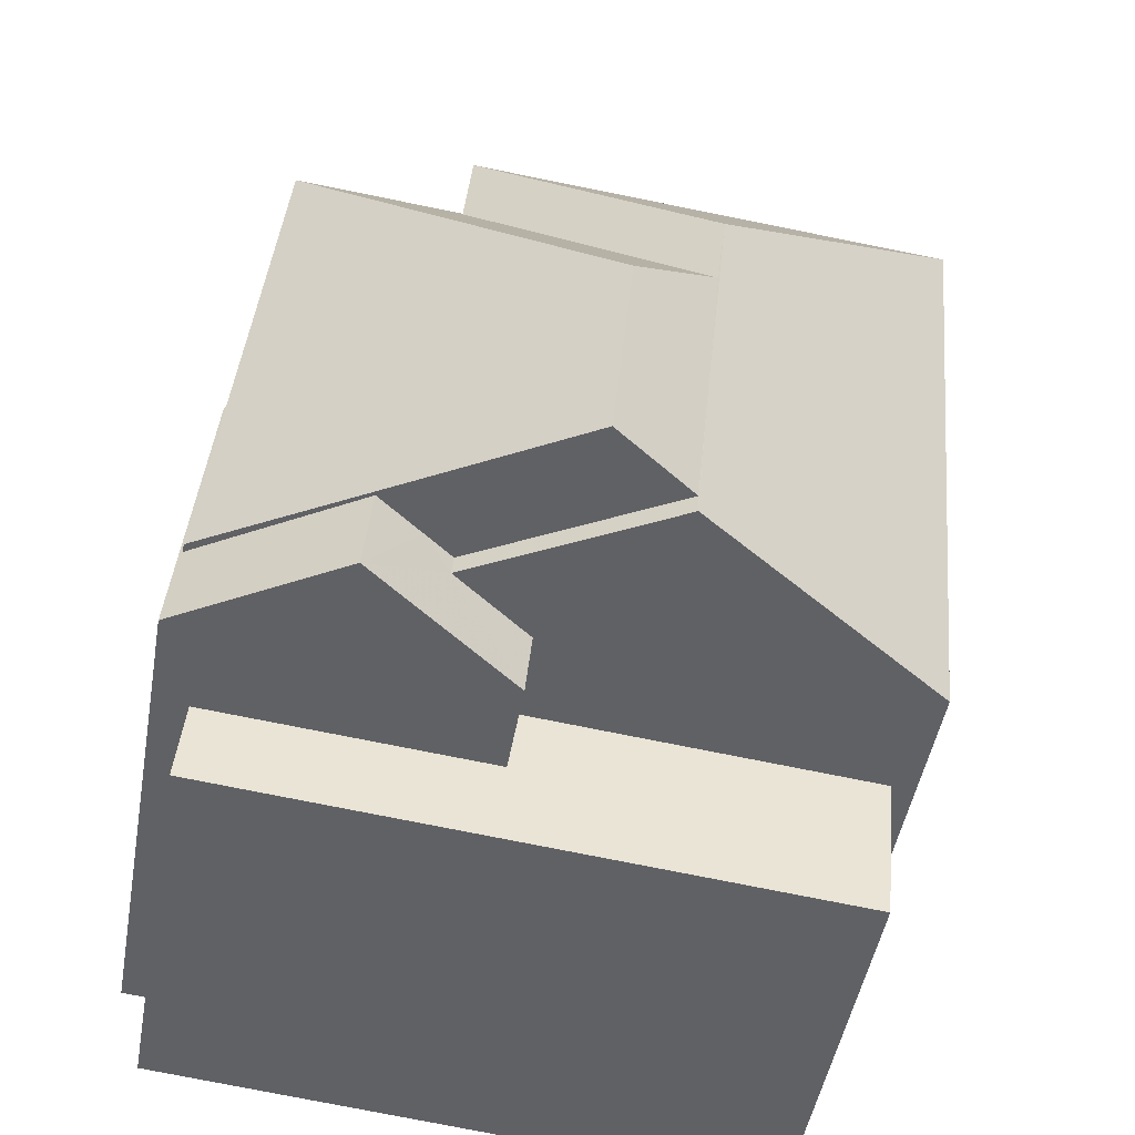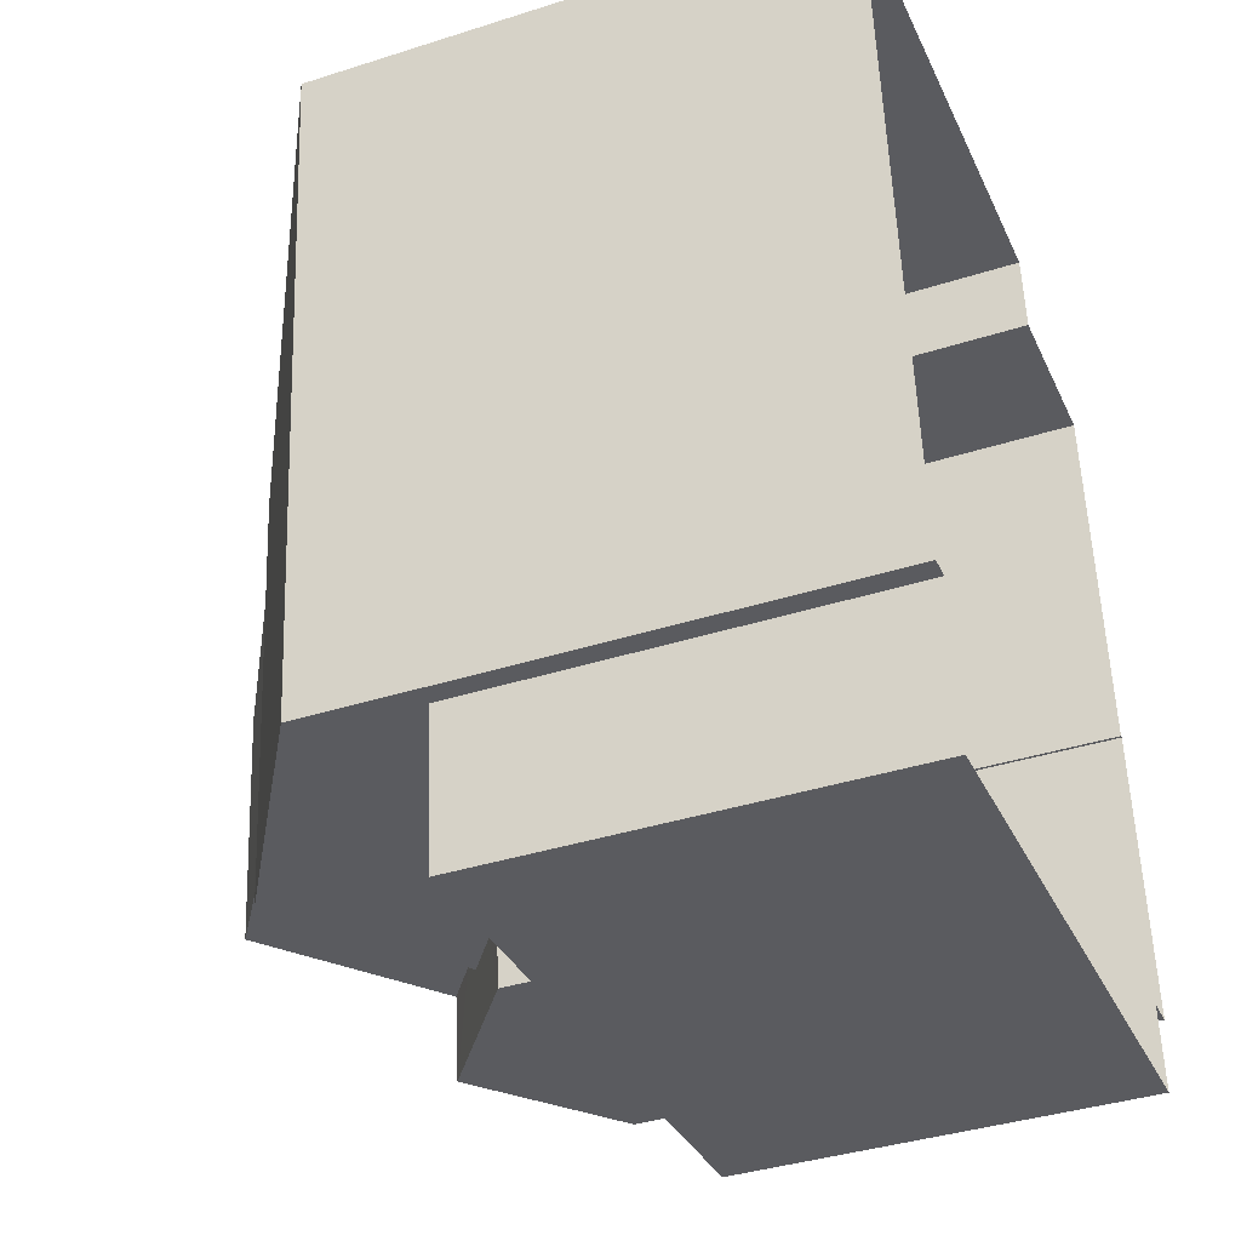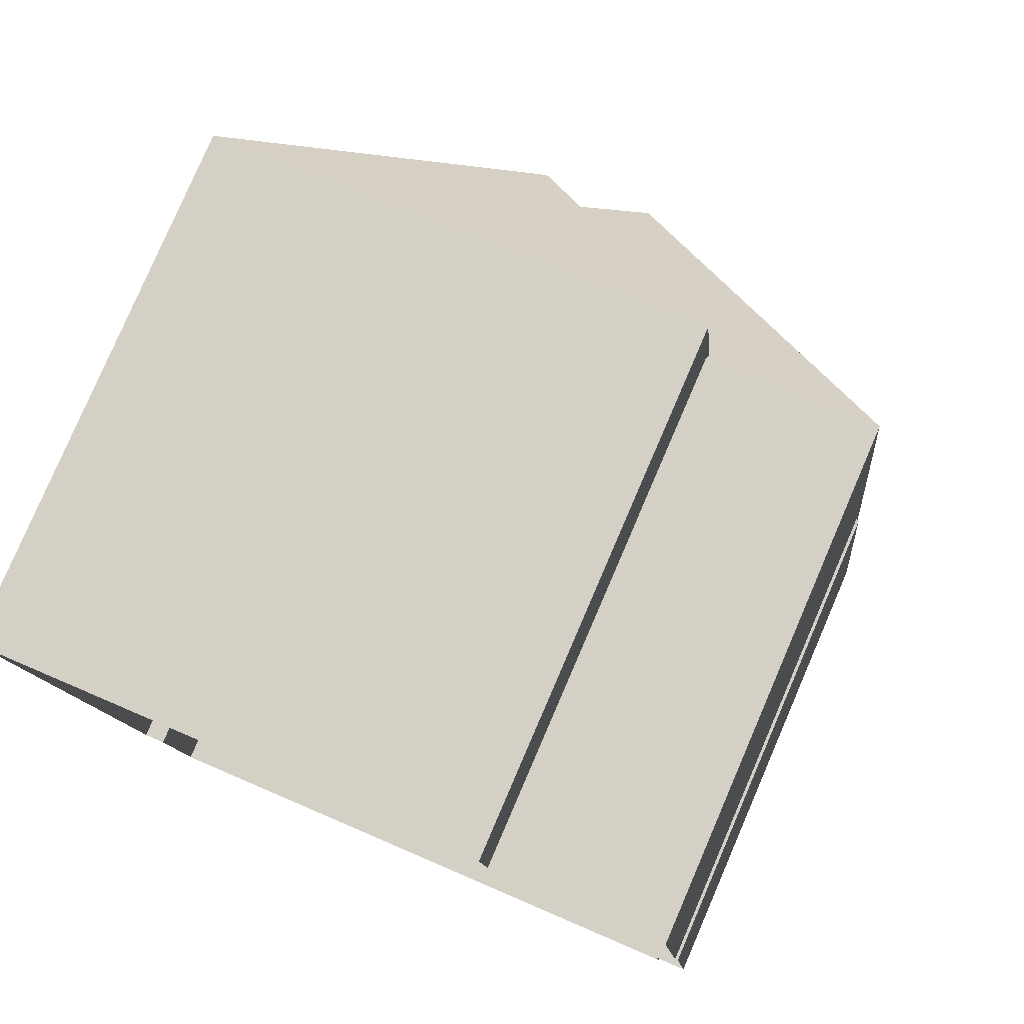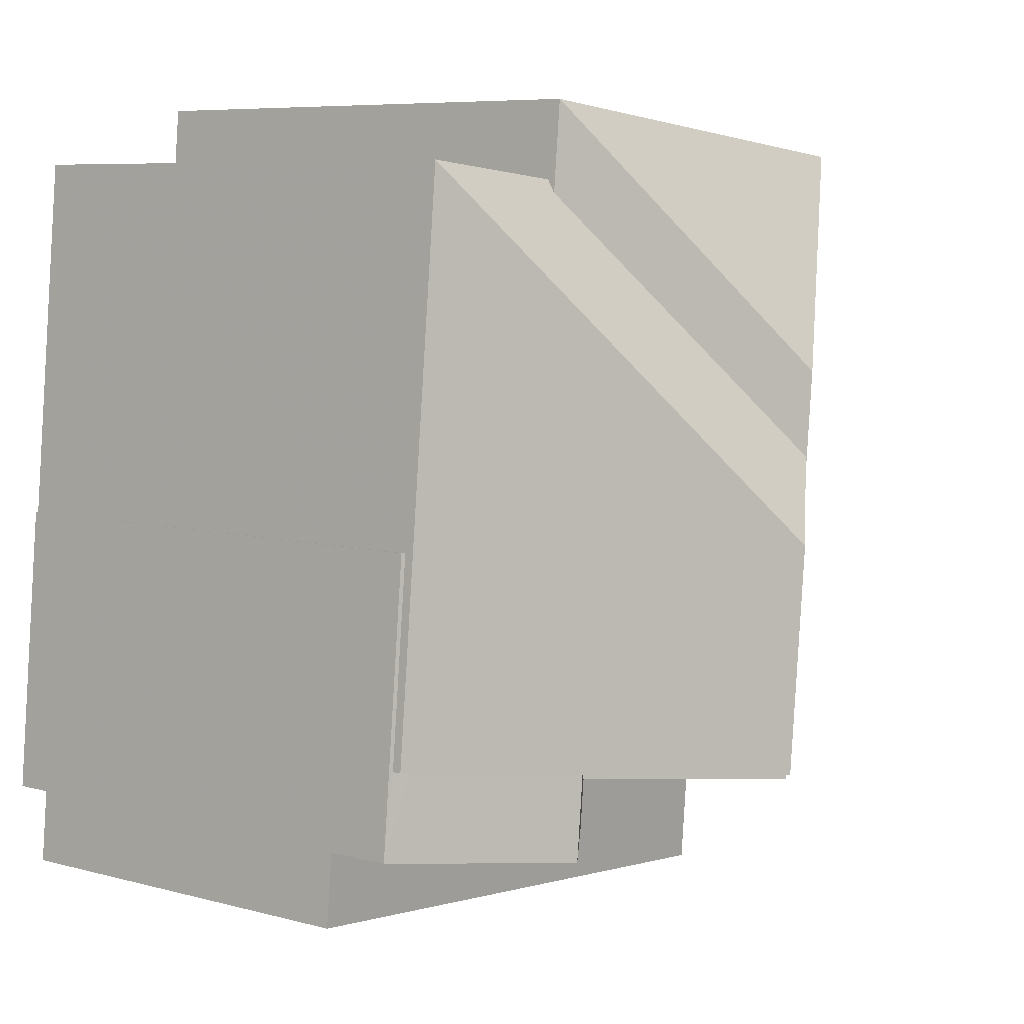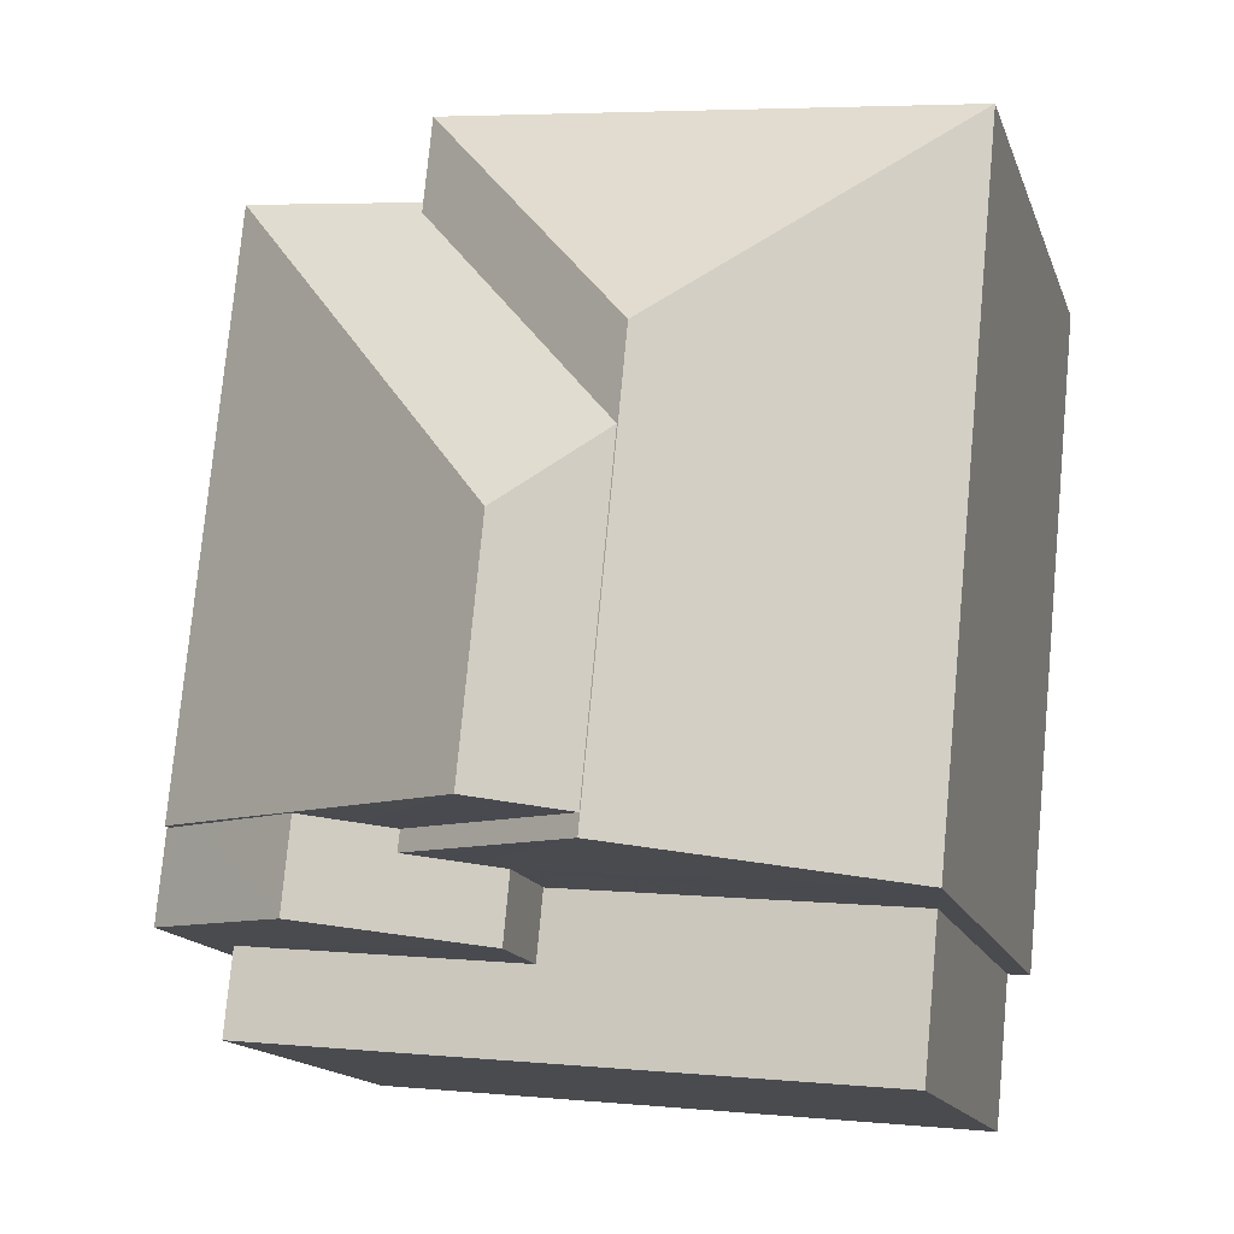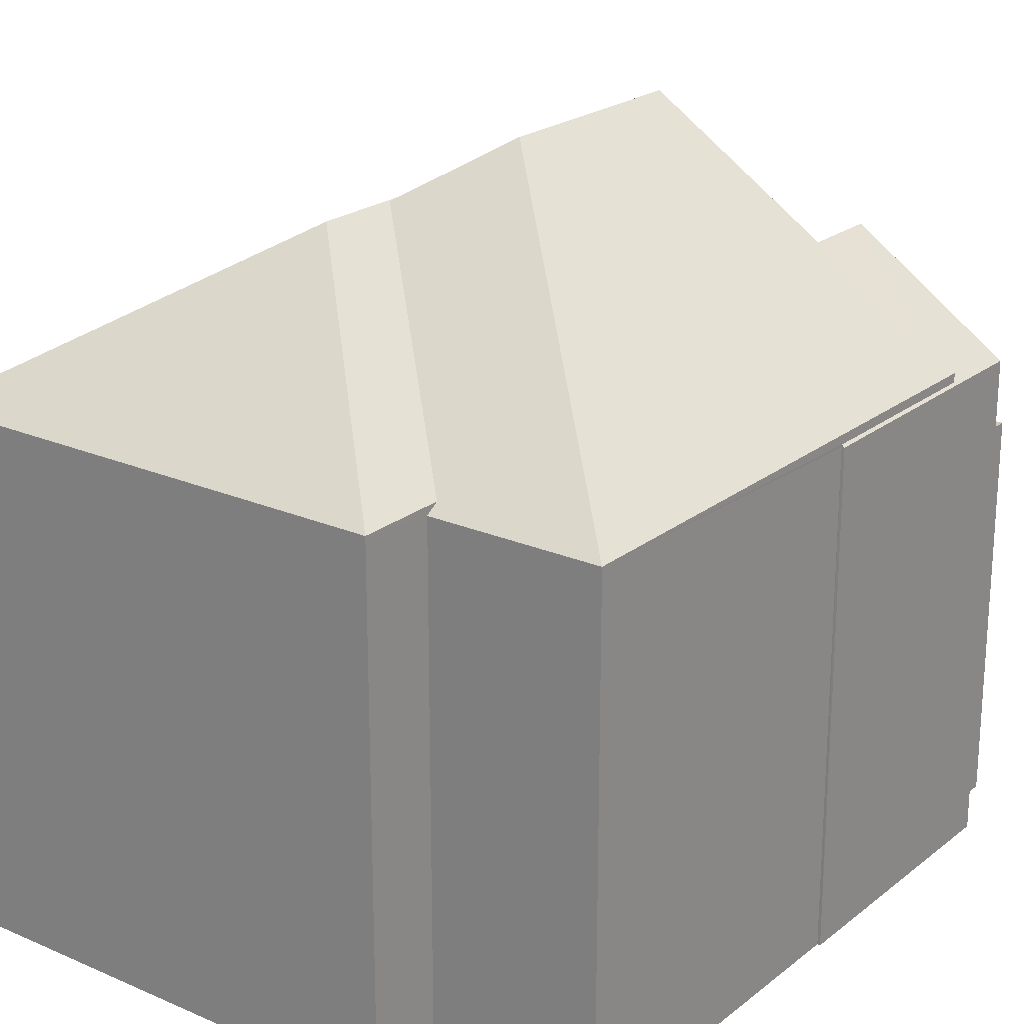
<metadata>
{"format":"obj","ext":"obj","renderer":"f3d","projection":"perspective","resolution":1024,"background":"white","views":[{"elev":-47.6,"azim":-9.9,"up":"+Y"},{"elev":-38.6,"azim":111.9,"up":"+Y"},{"elev":79.8,"azim":-156.7,"up":"+Y"},{"elev":7.2,"azim":-52.4,"up":"+Y"},{"elev":-14.8,"azim":15.4,"up":"+Y"},{"elev":22.2,"azim":-148.6,"up":"+Z"}]}
</metadata>
<code>
v 1.315e+04 -1.439e+04 9.237
v 1.316e+04 -1.439e+04 9.238
v 1.315e+04 -1.439e+04 9.237
v 1.316e+04 -1.44e+04 9.236
v 1.316e+04 -1.44e+04 9.236
v 1.315e+04 -1.439e+04 9.236
v 1.315e+04 -1.439e+04 9.237
v 1.315e+04 -1.44e+04 9.235
v 1.315e+04 -1.439e+04 9.236
v 1.315e+04 -1.44e+04 9.235
v 1.315e+04 -1.44e+04 9.235
v 1.316e+04 -1.44e+04 9.236
v 1.315e+04 -1.44e+04 14.65
v 1.315e+04 -1.439e+04 14.63
v 1.315e+04 -1.44e+04 14.63
v 1.315e+04 -1.44e+04 14.98
v 1.315e+04 -1.44e+04 14.75
v 1.315e+04 -1.439e+04 14.65
v 1.315e+04 -1.44e+04 15.79
v 1.315e+04 -1.44e+04 15.79
v 1.315e+04 -1.44e+04 15.45
v 1.315e+04 -1.44e+04 14.63
v 1.315e+04 -1.44e+04 14.84
v 1.315e+04 -1.44e+04 14.63
v 1.315e+04 -1.44e+04 15.23
v 1.315e+04 -1.44e+04 15.23
v 1.316e+04 -1.44e+04 13.61
v 1.315e+04 -1.44e+04 13.61
v 1.316e+04 -1.44e+04 13.61
v 1.315e+04 -1.44e+04 13.61
v 1.315e+04 -1.44e+04 13.61
v 1.315e+04 -1.44e+04 13.61
v 1.315e+04 -1.439e+04 16.51
v 1.315e+04 -1.44e+04 17.1
v 1.315e+04 -1.44e+04 16.51
v 1.315e+04 -1.439e+04 17.1
v 1.315e+04 -1.439e+04 16.51
v 1.315e+04 -1.44e+04 14.75
v 1.315e+04 -1.439e+04 14.75
v 1.315e+04 -1.439e+04 14.84
v 1.315e+04 -1.439e+04 14.75
v 1.315e+04 -1.439e+04 16.3
v 1.315e+04 -1.44e+04 16.52
v 1.315e+04 -1.439e+04 16.52
v 1.316e+04 -1.439e+04 14.84
v 1.316e+04 -1.44e+04 14.84
v 1.315e+04 -1.439e+04 14.84
v 1.315e+04 -1.439e+04 14.63
f 1 2 3
f 2 4 5
f 6 7 3
f 8 9 6
f 10 11 12
f 11 5 12
f 8 6 11
f 3 2 5
f 6 3 5
f 6 5 11
f 13 14 15
f 15 16 17
f 13 18 14
f 13 15 17
f 16 19 20
f 16 15 19
f 20 19 21
f 22 23 24
f 25 21 26
f 23 26 24
f 24 26 19
f 26 21 19
f 27 28 29
f 29 28 30
f 27 31 28
f 30 28 32
f 33 34 35
f 36 34 33
f 37 36 33
f 38 34 36
f 36 39 38
f 39 40 41
f 42 36 37
f 36 40 39
f 42 40 36
f 25 26 35
f 26 43 35
f 37 44 42
f 43 44 33
f 33 44 37
f 43 33 35
f 45 44 43
f 46 45 43
f 44 47 40
f 42 44 40
f 47 44 45
f 24 19 15
f 48 14 18
f 15 14 9
f 8 15 9
f 48 9 14
f 48 6 9
f 28 24 32
f 11 32 8
f 8 32 15
f 32 24 15
f 31 22 24
f 28 31 24
f 11 10 30
f 32 11 30
f 5 27 29
f 12 5 29
f 30 10 12
f 29 30 12
f 17 16 38
f 34 38 20
f 25 35 34
f 21 25 34
f 21 34 20
f 38 16 20
f 7 6 48
f 7 48 39
f 18 38 39
f 18 13 38
f 48 18 39
f 3 7 39
f 41 3 39
f 17 38 13
f 23 43 26
f 23 46 43
f 3 41 1
f 1 41 47
f 41 40 47
f 47 2 1
f 47 45 2
f 2 46 4
f 2 45 46
f 23 22 46
f 46 27 4
f 4 27 5
f 22 31 27
f 22 27 46

</code>
